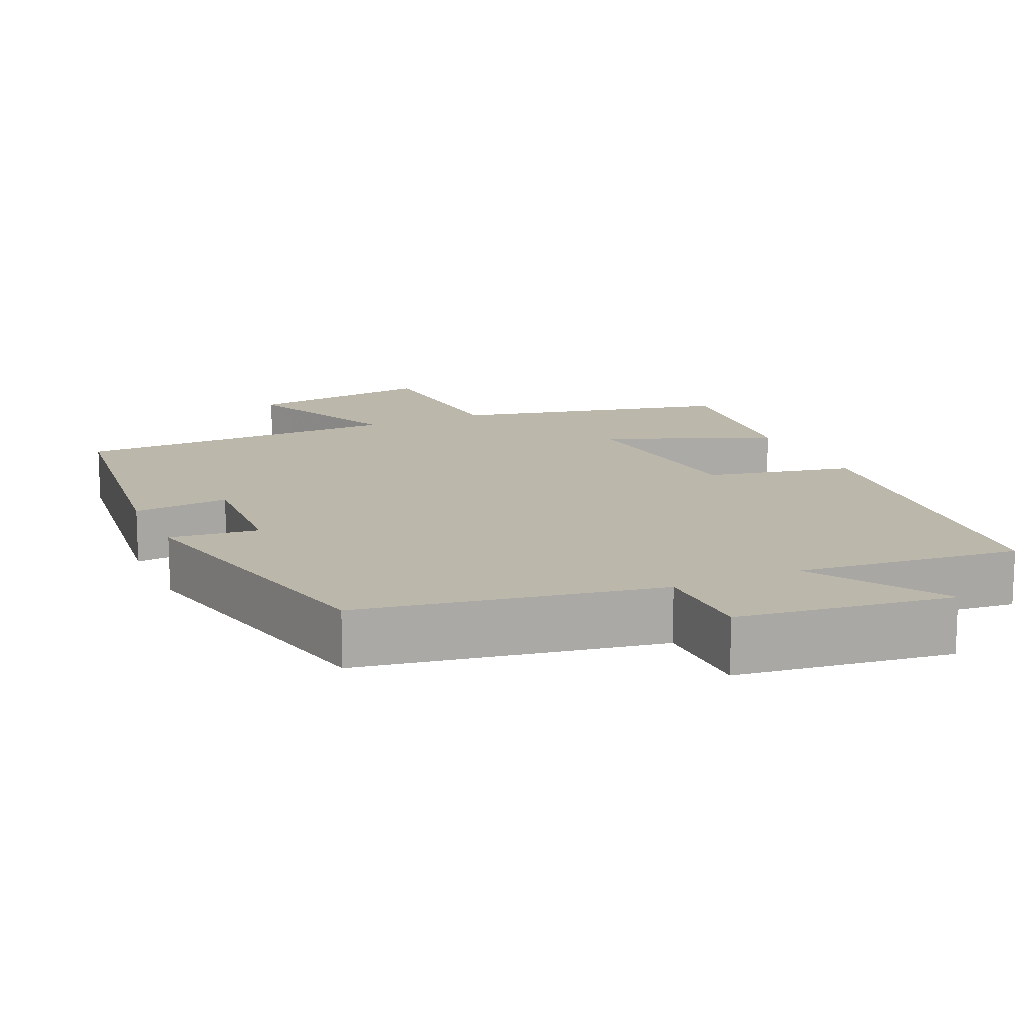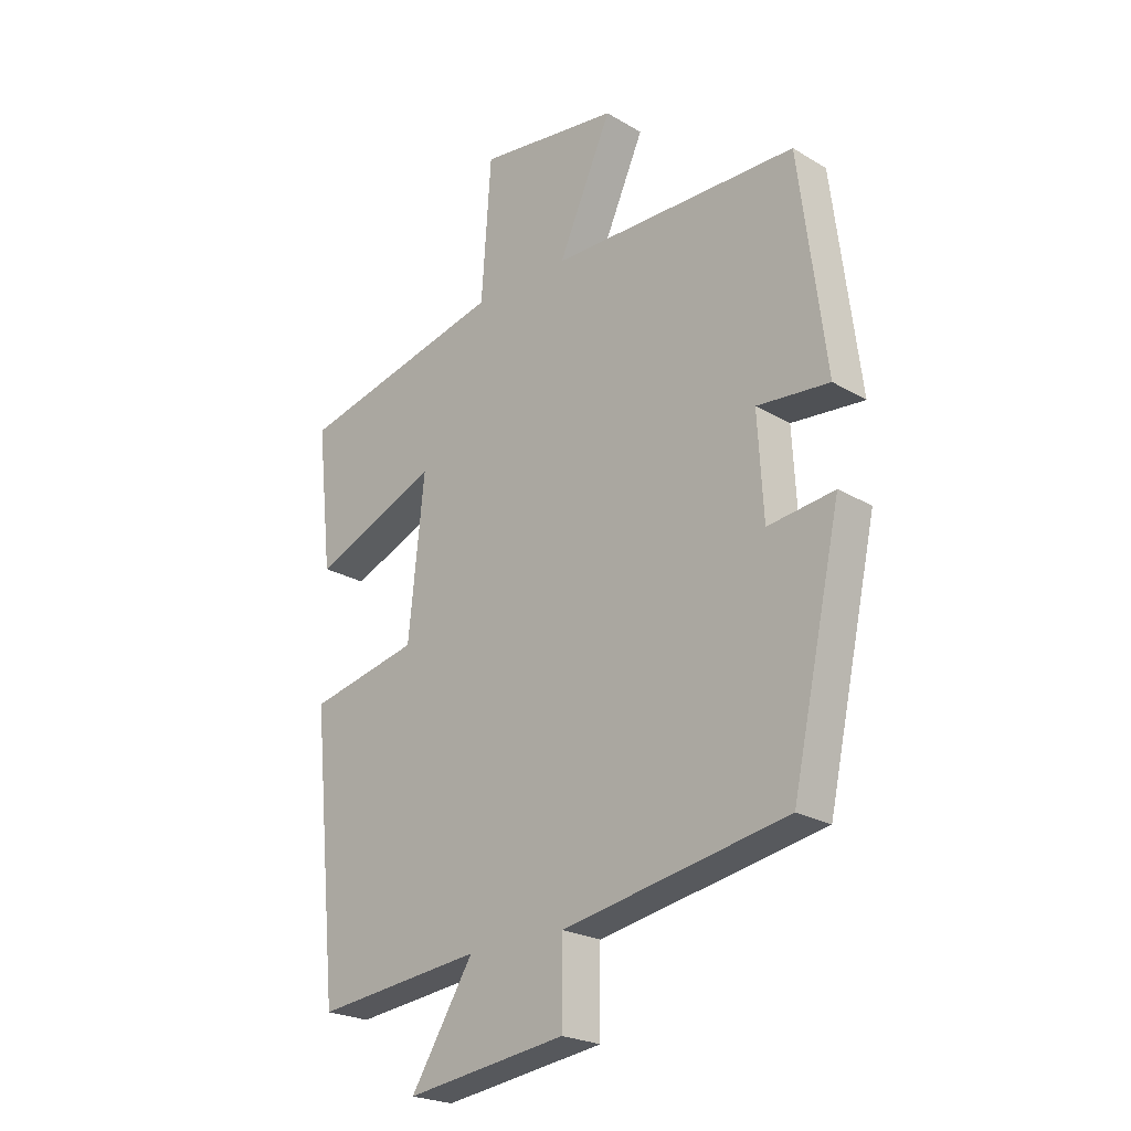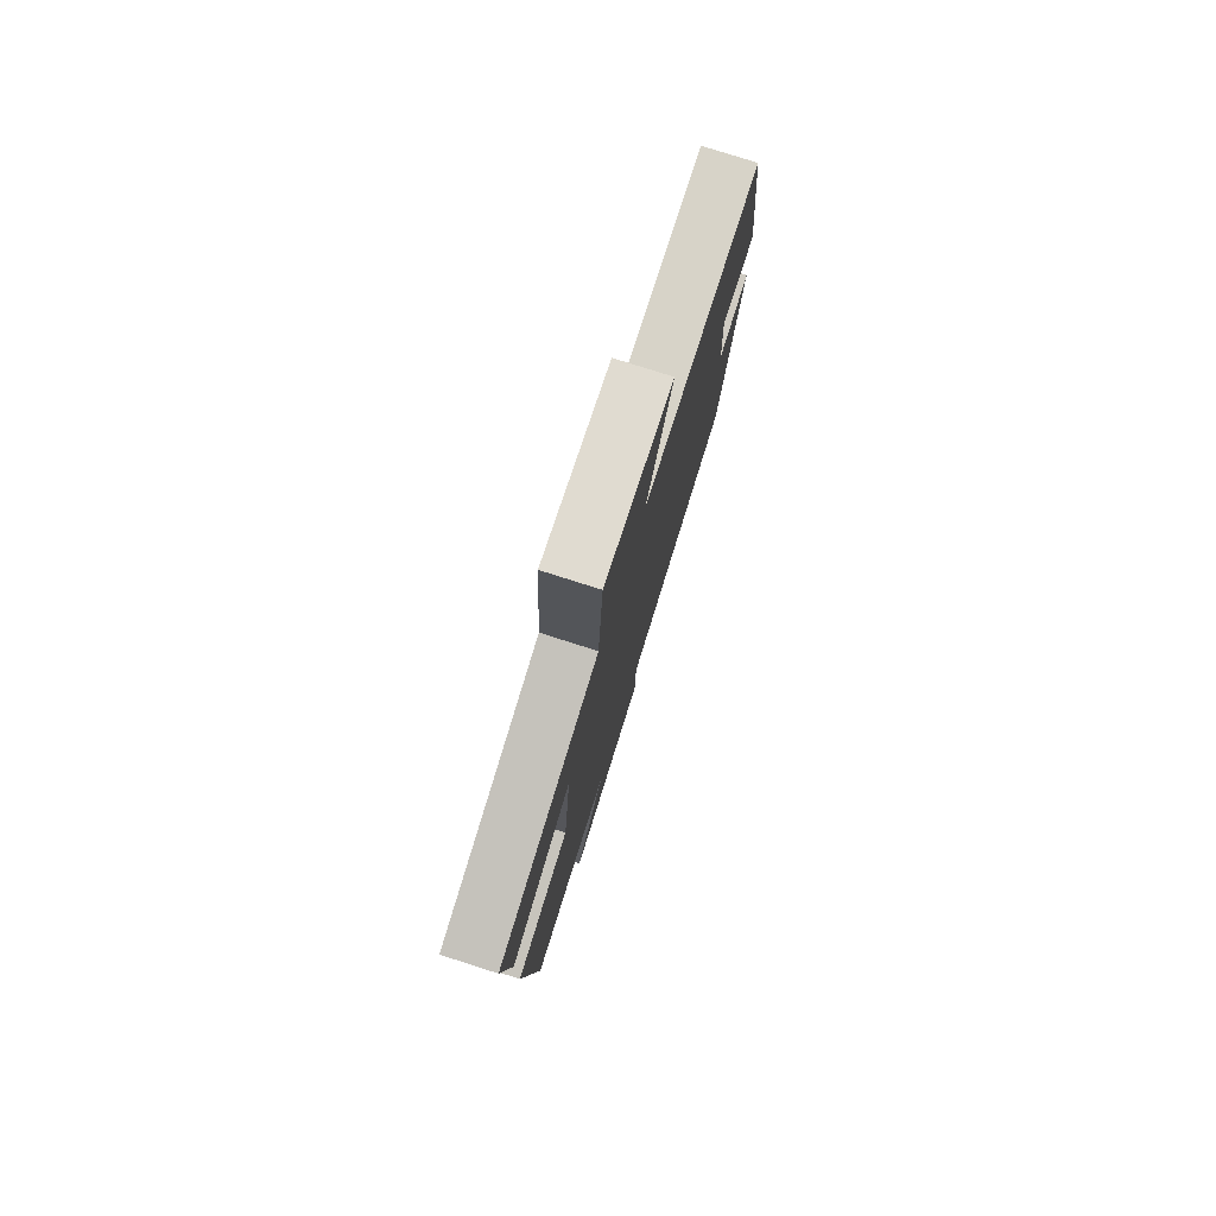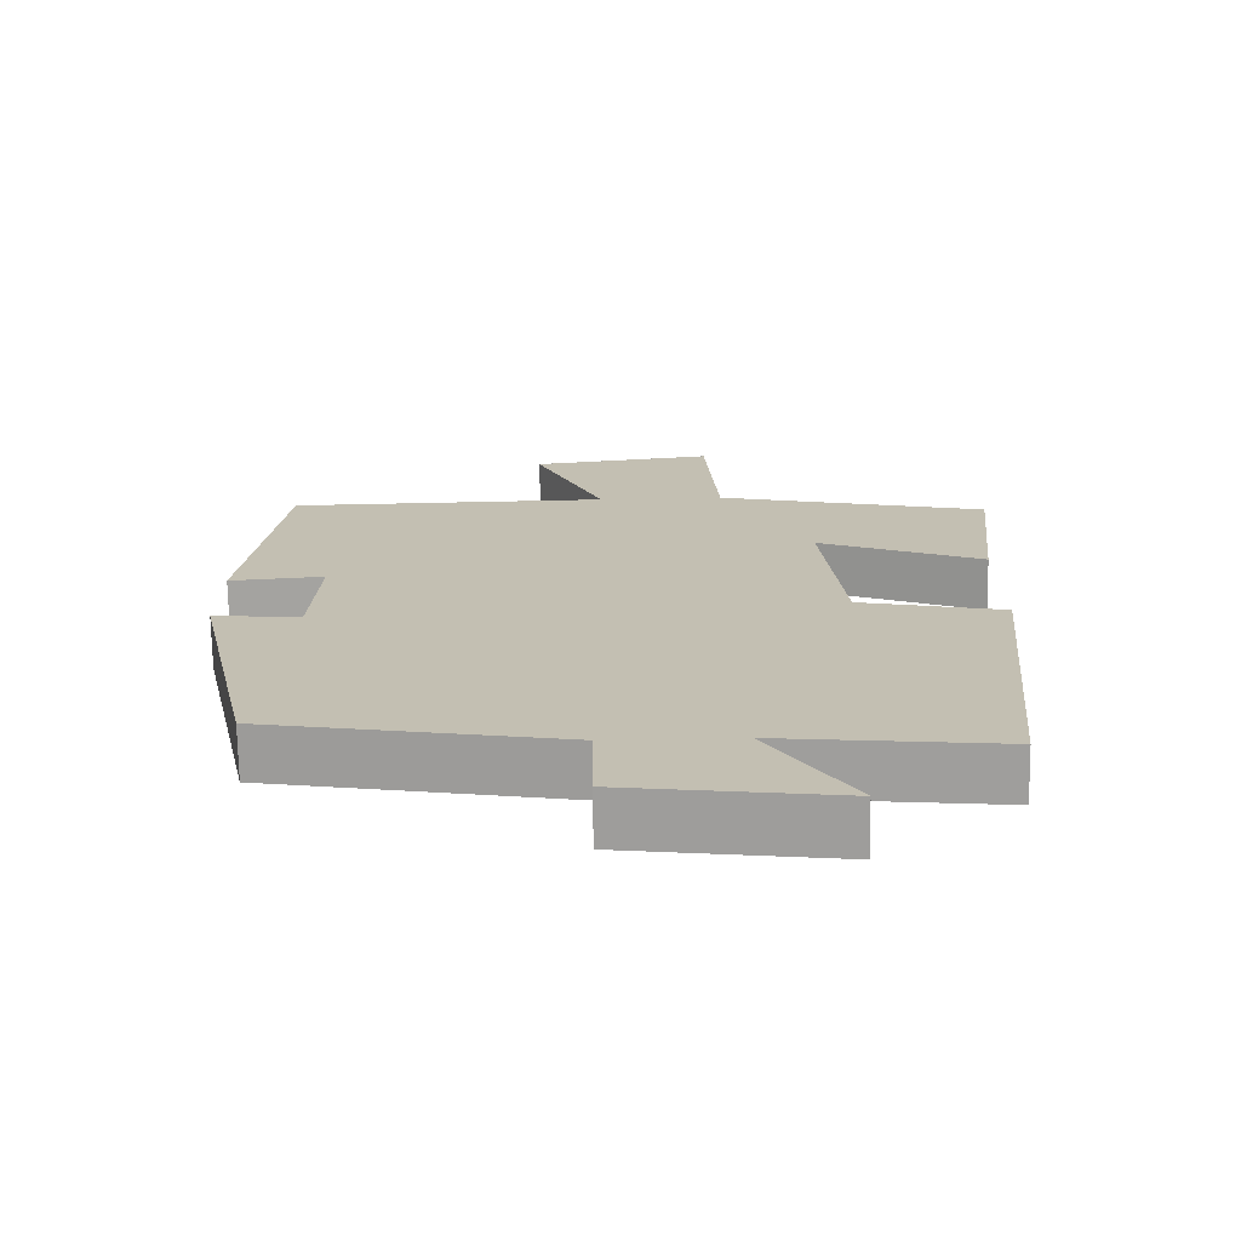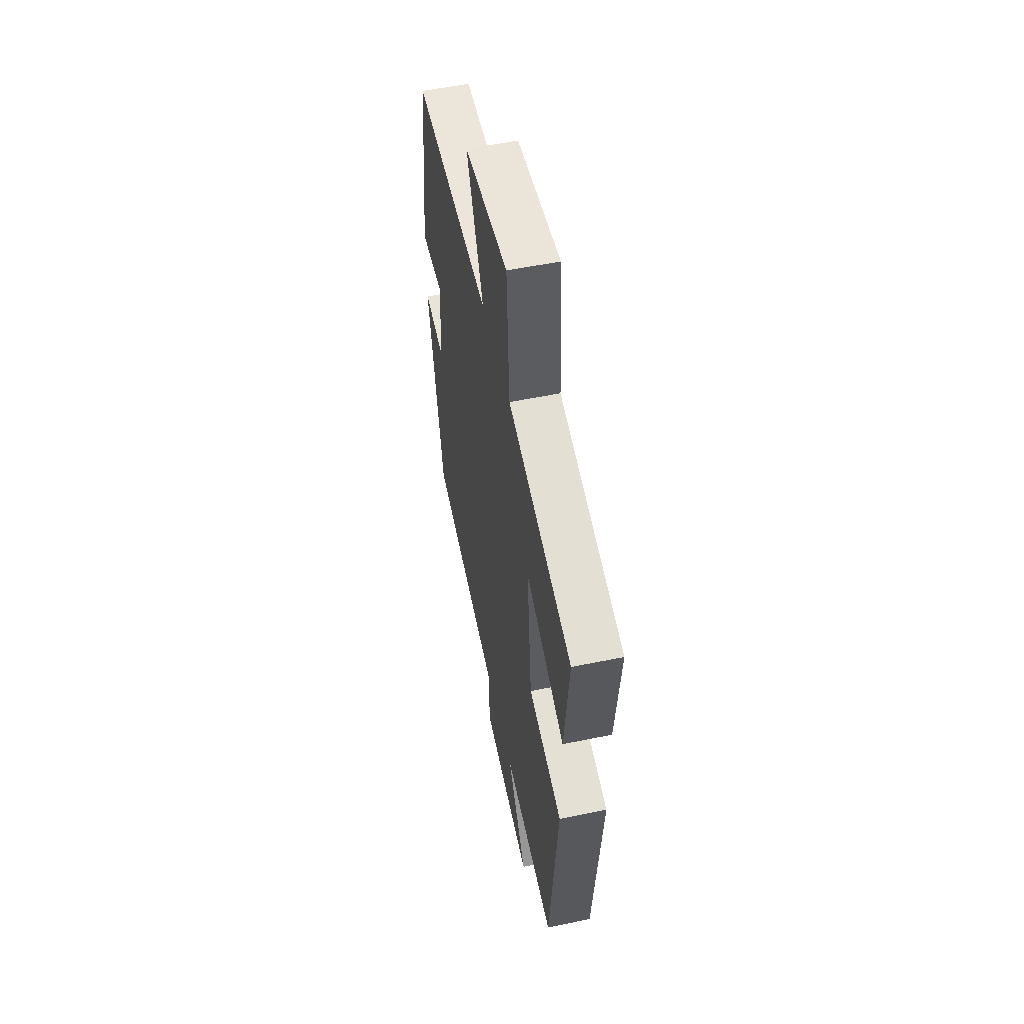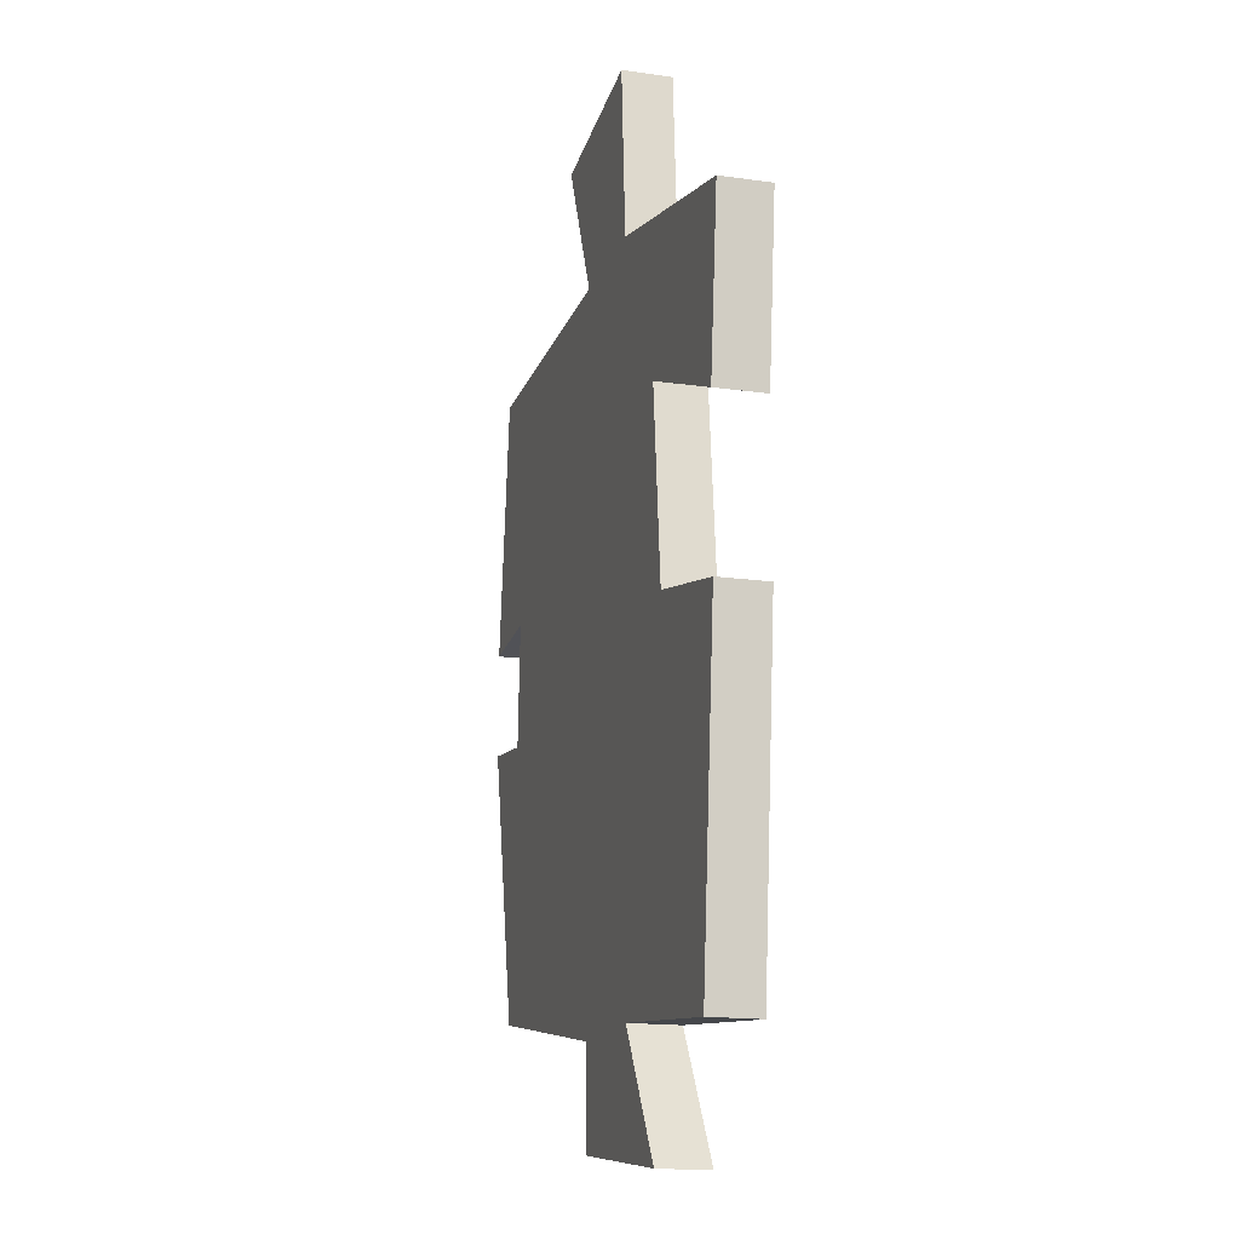
<metadata>
{"format":"obj","ext":"obj","renderer":"f3d","projection":"perspective","resolution":1024,"background":"white","views":[{"elev":14.3,"azim":155.7,"up":"+Y"},{"elev":-23.3,"azim":45.0,"up":"+Z"},{"elev":78.0,"azim":-72.3,"up":"+Z"},{"elev":-72.3,"azim":-179.1,"up":"+Z"},{"elev":54.8,"azim":-102.3,"up":"+Z"},{"elev":-16.4,"azim":-106.2,"up":"+Z"}]}
</metadata>
<code>
v -0.453 0.07 -0.532
v -0.5 0.07 -0.056
v -0.305 0.07 -0.014
v -0.277 0.07 0.258
v -0.5 0.07 0.166
v -0.527 0.07 0.414
v -0.158 0.07 0.5
v -0.141 0.07 0.745
v 0.109 0.07 0.711
v 0.014 0.07 0.5
v 0.453 0.07 0.492
v 0.5 0.07 0.121
v 0.372 0.07 0.133
v 0.382 0.07 -0.043
v 0.5 0.07 -0.029
v 0.412 0.07 -0.429
v 0.016 0.07 -0.5
v 0.015 0.07 -0.638
v -0.269 0.07 -0.676
v -0.158 0.07 -0.5
v -0.453 0 -0.532
v -0.5 0 -0.056
v -0.305 0 -0.014
v -0.277 0 0.258
v -0.5 0 0.166
v -0.527 0 0.414
v -0.158 0 0.5
v -0.141 0 0.745
v 0.109 0 0.711
v 0.014 0 0.5
v 0.453 0 0.492
v 0.5 0 0.121
v 0.372 0 0.133
v 0.382 0 -0.043
v 0.5 0 -0.029
v 0.412 0 -0.429
v 0.016 0 -0.5
v 0.015 0 -0.638
v -0.269 0 -0.676
v -0.158 0 -0.5
f 17 18 19 20
f 15 16 17 20
f 14 15 20 1
f 13 14 1
f 10 11 12 13
f 10 13 1
f 7 8 9 10
f 4 5 6 7
f 3 4 7 10
f 1 2 3
f 1 3 10
f 40 39 38 37
f 40 37 36 35
f 21 40 35 34
f 21 34 33
f 33 32 31 30
f 21 33 30
f 30 29 28 27
f 27 26 25 24
f 30 27 24 23
f 23 22 21
f 30 23 21
f 1 21 22 2
f 2 22 23 3
f 3 23 24 4
f 4 24 25 5
f 5 25 26 6
f 6 26 27 7
f 7 27 28 8
f 8 28 29 9
f 9 29 30 10
f 10 30 31 11
f 11 31 32 12
f 12 32 33 13
f 13 33 34 14
f 14 34 35 15
f 15 35 36 16
f 16 36 37 17
f 17 37 38 18
f 18 38 39 19
f 19 39 40 20
f 20 40 21 1

</code>
